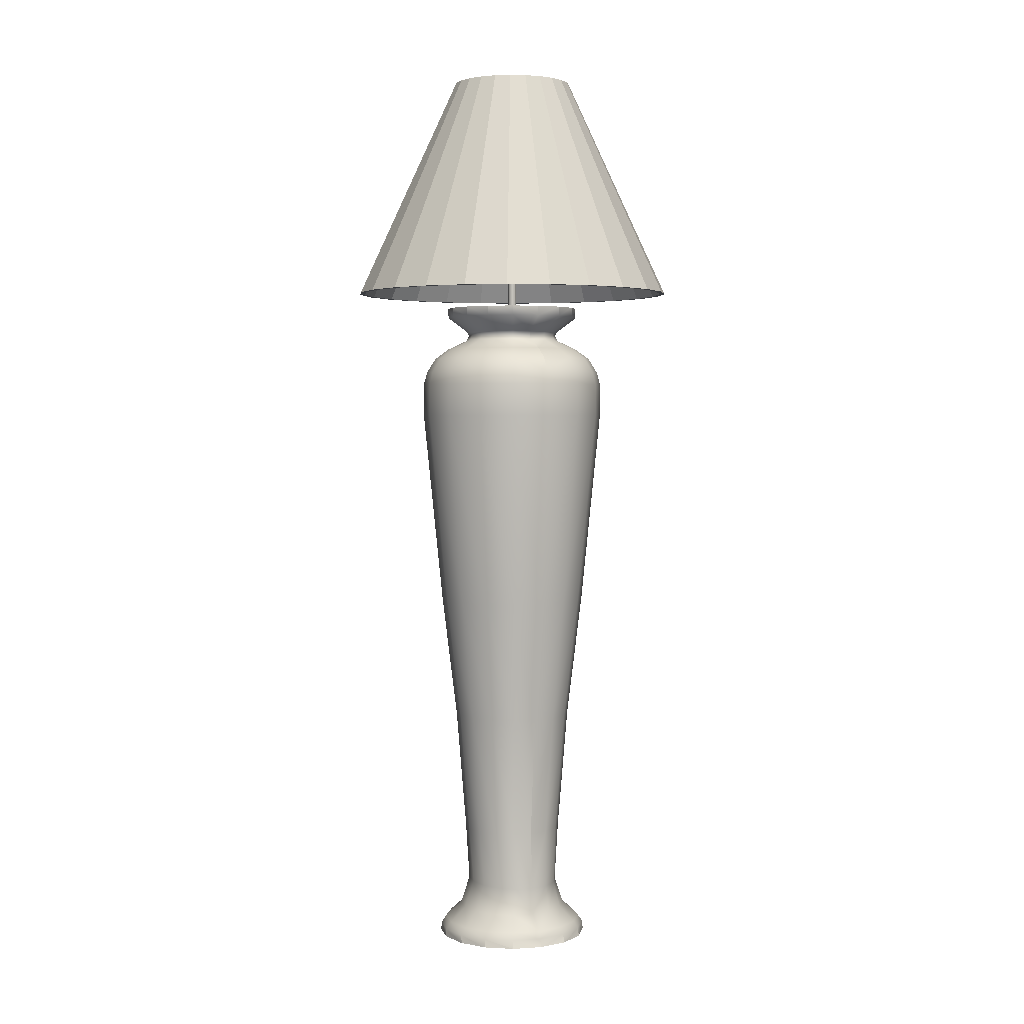
<metadata>
{"format":"obj","ext":"obj","renderer":"f3d","projection":"perspective","resolution":1024,"background":"white","views":[{"elev":3.1,"azim":156.3,"up":"+Y"}]}
</metadata>
<code>
v 45.86 65.84 -3.698
v 45.25 65.84 8.297
v 41.56 65.84 19.73
v 35.04 65.84 29.81
v 26.13 65.84 37.87
v 15.44 65.84 43.34
v 3.698 65.84 45.86
v -8.297 65.84 45.25
v -19.73 65.84 41.56
v -29.81 65.84 35.04
v -37.87 65.84 26.13
v -43.34 65.84 15.44
v -45.86 65.84 3.698
v -45.25 65.84 -8.297
v -41.56 65.84 -19.73
v -35.04 65.84 -29.81
v -26.13 65.84 -37.87
v -15.44 65.84 -43.34
v -3.698 65.84 -45.86
v 8.297 65.84 -45.25
v 19.73 65.84 -41.56
v 29.81 65.84 -35.04
v 37.87 65.84 -26.13
v 43.34 65.84 -15.44
v 16.96 128.4 -1.368
v 16.73 128.4 3.068
v 15.37 128.4 7.295
v 12.96 128.4 11.02
v 9.664 128.4 14
v 5.71 128.4 16.03
v 1.368 128.4 16.96
v -3.068 128.4 16.73
v -7.295 128.4 15.37
v -11.02 128.4 12.96
v -14 128.4 9.664
v -16.03 128.4 5.71
v -16.96 128.4 1.368
v -16.73 128.4 -3.068
v -15.37 128.4 -7.295
v -12.96 128.4 -11.02
v -9.664 128.4 -14
v -5.71 128.4 -16.03
v -1.368 128.4 -16.96
v 3.068 128.4 -16.73
v 7.295 128.4 -15.37
v 11.02 128.4 -12.96
v 14 128.4 -9.664
v 16.03 128.4 -5.71
v 44.39 65.84 -3.58
v 43.8 65.84 8.031
v 40.23 65.84 19.09
v 33.92 65.84 28.86
v 25.29 65.84 36.65
v 14.95 65.84 41.95
v 3.58 65.84 44.39
v -8.031 65.84 43.8
v -19.09 65.84 40.23
v -28.86 65.84 33.92
v -36.65 65.84 25.29
v -41.95 65.84 14.95
v -44.39 65.84 3.58
v -43.8 65.84 -8.031
v -40.23 65.84 -19.09
v -33.92 65.84 -28.86
v -25.29 65.84 -36.65
v -14.95 65.84 -41.95
v -3.58 65.84 -44.39
v 8.031 65.84 -43.8
v 19.09 65.84 -40.23
v 28.86 65.84 -33.92
v 36.65 65.84 -25.29
v 41.95 65.84 -14.95
v 16.42 128.4 -1.324
v 16.2 128.4 2.97
v 14.88 128.4 7.061
v 12.54 128.4 10.67
v 9.354 128.4 13.55
v 5.527 128.4 15.51
v 1.324 128.4 16.42
v -2.97 128.4 16.2
v -7.061 128.4 14.88
v -10.67 128.4 12.54
v -13.55 128.4 9.354
v -15.51 128.4 5.527
v -16.42 128.4 1.324
v -16.2 128.4 -2.97
v -14.88 128.4 -7.061
v -12.54 128.4 -10.67
v -9.354 128.4 -13.55
v -5.527 128.4 -15.51
v -1.324 128.4 -16.42
v 2.97 128.4 -16.2
v 7.061 128.4 -14.88
v 10.67 128.4 -12.54
v 13.55 128.4 -9.354
v 15.51 128.4 -5.527
v 1.058 92.53 -0.3526
v 1.092 92.53 0.2236
v 0 92.53 8e-06
v 0.8343 92.53 0.7398
v 0.3526 92.53 1.058
v -0.2235 92.53 1.092
v -0.7398 92.53 0.8343
v -1.058 92.53 0.3526
v -1.092 92.53 -0.2235
v -0.8343 92.53 -0.7398
v -0.3526 92.53 -1.058
v 0.2235 92.53 -1.092
v 0.7398 92.53 -0.8343
v 1.092 61.47 0.2236
v 1.058 61.47 -0.3526
v 0.8343 61.47 0.7398
v 0.3526 61.47 1.058
v -0.2235 61.47 1.092
v -0.7398 61.47 0.8343
v -1.058 61.47 0.3526
v -1.092 61.47 -0.2235
v -0.8343 61.47 -0.7398
v -0.3526 61.47 -1.058
v 0.2235 61.47 -1.092
v 0.7398 61.47 -0.8343
v 0.000191 61.44 -19.2
v -7.352 61.44 -17.73
v 0.000191 58.69 -19.2
v -7.352 58.69 -17.73
v -13.58 61.44 -13.58
v -13.58 58.69 -13.58
v -17.73 61.44 -7.352
v -17.73 58.69 -7.352
v -19.2 61.44 1.5e-05
v -19.2 58.69 1.5e-05
v -17.73 61.44 7.352
v -17.73 58.69 7.352
v -13.58 61.44 13.58
v -13.58 58.69 13.58
v -7.352 61.44 17.73
v -7.352 58.69 17.73
v 0.000191 58.69 19.2
v 0.000191 61.44 19.2
v 0.000191 54.58 -13.72
v -5.253 54.58 -12.67
v -9.697 54.58 -9.697
v -12.67 54.58 -5.253
v -13.72 54.58 1.1e-05
v -12.67 54.58 5.253
v -9.697 54.58 9.697
v -5.253 54.58 12.67
v 0.000191 54.58 13.72
v 0.00238 53.3 -13.05
v -4.981 53.3 -12.05
v -9.211 53.3 -9.228
v -12.04 53.3 -4.998
v -13.04 53.3 -0.01451
v -12.04 53.3 4.969
v -9.211 53.3 9.199
v -4.981 53.3 12.02
v 0.00238 53.3 13.02
v -5.253 51.84 12.67
v 0.000191 51.84 13.72
v -9.697 51.84 9.697
v -12.67 51.84 5.253
v -13.72 51.84 1.1e-05
v -12.67 51.84 -5.253
v -9.697 51.84 -9.697
v -5.253 51.84 -12.67
v 0.000191 51.84 -13.72
v 0.002312 49.21 -19.34
v -7.391 49.21 -17.88
v -13.67 49.21 -13.69
v -17.86 49.21 -7.406
v -19.33 49.21 -0.01249
v -17.86 49.21 7.381
v -13.67 49.21 13.66
v -7.391 49.21 17.85
v 0.002312 49.21 19.32
v 0.002121 46.34 -23.23
v -8.878 46.34 -21.46
v -16.41 46.34 -16.42
v -21.44 46.34 -8.892
v -23.21 46.34 -0.01113
v -21.44 46.34 8.869
v -16.41 46.34 16.4
v -8.878 46.34 21.43
v 0.002121 46.34 23.2
v 0.000229 42.24 -25.74
v -9.855 42.22 -23.78
v -18.2 42.22 -18.2
v -23.78 42.22 -9.856
v -25.74 42.22 8e-06
v -23.78 42.22 9.856
v -18.2 42.22 18.2
v -9.855 42.22 23.78
v 0.000229 42.24 25.74
v -0.000137 38.62 -26.69
v -10.22 38.59 -24.66
v -18.88 38.59 -18.88
v -24.66 38.59 -10.22
v -26.69 38.59 8e-06
v -24.66 38.59 10.22
v -18.88 38.59 18.88
v -10.22 38.59 24.66
v -0.000137 38.62 26.69
v 0.000221 29.44 -26.69
v -10.22 29.41 -24.67
v -18.87 29.41 -18.87
v -24.67 29.41 -10.22
v -26.69 29.41 4e-06
v -24.67 29.41 10.22
v -18.87 29.41 18.87
v -10.22 29.41 24.67
v 0.000221 29.44 26.69
v 0.000206 -26.28 -21.15
v -8.097 -26.35 -19.53
v -14.95 -26.35 -14.96
v -19.53 -26.35 -8.097
v -21.15 -26.35 -1.1e-05
v -19.53 -26.35 8.097
v -14.95 -26.35 14.96
v -8.097 -26.35 19.53
v 0.000206 -26.32 21.15
v 0.000641 -61.17 -16.92
v -6.474 -61.16 -15.62
v -11.96 -61.16 -11.96
v -15.62 -61.16 -6.474
v -16.92 -61.16 -1.9e-05
v -15.62 -61.16 6.474
v -11.96 -61.16 11.96
v -6.474 -61.16 15.62
v 0.000641 -61.17 16.92
v 0.002151 -96.02 -14.09
v -5.382 -95.96 -13.01
v -9.952 -95.96 -9.954
v -13 -95.96 -5.384
v -14.08 -95.96 -4.2e-05
v -13 -95.96 5.384
v -9.952 -95.96 9.954
v -5.382 -95.96 13.01
v 0.002151 -96.02 14.09
v 0.000183 -112.3 -15.26
v -4.87 -112.4 -14.1
v -8.99 -112.4 -10.8
v -11.75 -112.4 -5.836
v -12.72 -112.4 -4.2e-05
v -11.75 -112.4 5.836
v -8.99 -112.4 10.8
v -4.87 -112.4 14.1
v 0.000183 -112.3 15.26
v 0.000153 -120.1 -15.62
v -5.976 -120.1 -14.43
v -11.05 -120.1 -11.05
v -14.43 -120.1 -5.976
v -15.62 -120.1 -4.2e-05
v -14.43 -120.1 5.976
v -11.05 -120.1 11.05
v -5.976 -120.1 14.43
v 0.000153 -120.1 15.62
v -0.000221 -124.1 -20.16
v -7.71 -124.1 -18.62
v -14.25 -124.1 -14.25
v -18.62 -124.1 -7.71
v -20.16 -124.1 -4.2e-05
v -18.62 -124.1 7.71
v -14.25 -124.1 14.25
v -7.71 -124.1 18.62
v -0.000221 -124.1 20.16
v -0.000404 -126.2 -20.75
v -8.302 -126.2 -19.18
v -15.34 -126.2 -14.68
v -20.05 -126.2 -7.943
v -21.7 -126.2 -4.2e-05
v -20.05 -126.2 7.943
v -15.34 -126.2 14.68
v -8.302 -126.2 19.18
v -0.000404 -126.2 20.75
v -0.001381 -128.4 -21.81
v -8.349 -128.4 -20.15
v -15.42 -128.4 -15.42
v -20.15 -128.4 -8.348
v -21.81 -128.4 -4.2e-05
v -20.15 -128.4 8.348
v -15.42 -128.4 15.42
v -8.349 -128.4 20.15
v -0.001381 -128.4 21.81
v 7.352 61.44 -17.73
v 7.352 58.69 -17.73
v 13.58 61.44 -13.58
v 13.58 58.69 -13.58
v 17.73 61.44 -7.352
v 17.73 58.69 -7.352
v 19.2 61.44 1.5e-05
v 19.2 58.69 1.5e-05
v 17.73 61.44 7.352
v 17.73 58.69 7.352
v 13.58 61.44 13.58
v 13.58 58.69 13.58
v 7.352 61.44 17.73
v 7.352 58.69 17.73
v 5.253 54.58 -12.67
v 9.697 54.58 -9.697
v 12.67 54.58 -5.253
v 13.72 54.58 1.1e-05
v 12.67 54.58 5.253
v 9.697 54.58 9.697
v 5.253 54.58 12.67
v -0.002388 53.3 -13.05
v 4.981 53.3 -12.05
v 9.211 53.3 -9.228
v 12.04 53.3 -4.998
v 13.04 53.3 -0.01451
v 12.04 53.3 4.969
v 9.211 53.3 9.199
v 4.981 53.3 12.02
v -0.002388 53.3 13.02
v 5.253 51.84 12.67
v 9.697 51.84 9.697
v 12.67 51.84 5.253
v 13.72 51.84 1.1e-05
v 12.67 51.84 -5.253
v 9.697 51.84 -9.697
v 5.253 51.84 -12.67
v -0.002327 49.21 -19.34
v 7.391 49.21 -17.88
v 13.67 49.21 -13.69
v 17.86 49.21 -7.406
v 19.33 49.21 -0.01249
v 17.86 49.21 7.381
v 13.67 49.21 13.66
v 7.391 49.21 17.85
v -0.002327 49.21 19.32
v -0.002121 46.34 -23.23
v 8.878 46.34 -21.46
v 16.41 46.34 -16.42
v 21.44 46.34 -8.892
v 23.21 46.34 -0.01113
v 21.44 46.34 8.869
v 16.41 46.34 16.4
v 8.878 46.34 21.43
v -0.002121 46.34 23.2
v 9.855 42.22 -23.78
v 18.2 42.22 -18.2
v 23.78 42.22 -9.856
v 25.74 42.22 8e-06
v 23.78 42.22 9.856
v 18.2 42.22 18.2
v 9.855 42.22 23.78
v 10.22 38.59 -24.66
v 18.88 38.59 -18.88
v 24.66 38.59 -10.22
v 26.69 38.59 8e-06
v 24.66 38.59 10.22
v 18.88 38.59 18.88
v 10.22 38.59 24.66
v 10.22 29.41 -24.67
v 18.87 29.41 -18.87
v 24.67 29.41 -10.22
v 26.69 29.41 4e-06
v 24.67 29.41 10.22
v 18.87 29.41 18.87
v 10.22 29.41 24.67
v 8.097 -26.35 -19.53
v 14.95 -26.35 -14.96
v 19.53 -26.35 -8.097
v 21.15 -26.35 -1.1e-05
v 19.53 -26.35 8.097
v 14.95 -26.35 14.96
v 8.097 -26.35 19.53
v 6.474 -61.16 -15.62
v 11.96 -61.16 -11.96
v 15.62 -61.16 -6.474
v 16.92 -61.16 -1.9e-05
v 15.62 -61.16 6.474
v 11.96 -61.16 11.96
v 6.474 -61.16 15.62
v -0.002151 -96.02 -14.09
v 5.382 -95.96 -13.01
v 9.952 -95.96 -9.954
v 13 -95.96 -5.384
v 14.08 -95.96 -4.2e-05
v 13 -95.96 5.384
v 9.952 -95.96 9.954
v 5.382 -95.96 13.01
v -0.002151 -96.02 14.09
v 4.87 -112.4 -14.1
v 8.99 -112.4 -10.8
v 11.75 -112.4 -5.836
v 12.72 -112.4 -4.2e-05
v 11.75 -112.4 5.836
v 8.99 -112.4 10.8
v 4.87 -112.4 14.1
v 5.976 -120.1 -14.43
v 11.05 -120.1 -11.05
v 14.43 -120.1 -5.976
v 15.62 -120.1 -4.2e-05
v 14.43 -120.1 5.976
v 11.05 -120.1 11.05
v 5.976 -120.1 14.43
v 7.71 -124.1 -18.62
v 14.25 -124.1 -14.25
v 18.62 -124.1 -7.71
v 20.16 -124.1 -4.2e-05
v 18.62 -124.1 7.71
v 14.25 -124.1 14.25
v 7.71 -124.1 18.62
v 8.302 -126.2 -19.18
v 15.34 -126.2 -14.68
v 20.05 -126.2 -7.943
v 21.7 -126.2 -4.2e-05
v 20.05 -126.2 7.943
v 15.34 -126.2 14.68
v 8.302 -126.2 19.18
v 0.001373 -128.4 -21.81
v 8.349 -128.4 -20.15
v 15.42 -128.4 -15.42
v 20.15 -128.4 -8.348
v 21.81 -128.4 -4.2e-05
v 20.15 -128.4 8.348
v 15.42 -128.4 15.42
v 8.349 -128.4 20.15
v 0.001373 -128.4 21.81
v 1.079 61.44 1.5e-05
v -0.000206 61.44 1.5e-05
v 1.092 61.44 0.2236
v 1.058 61.44 -0.3526
v 0.9974 61.44 0.4136
v 0.8343 61.44 0.7398
v 0.7773 61.44 0.7775
v 0.4199 61.44 1.013
v 0.3526 61.44 1.058
v -0.2235 61.44 1.092
v 0.000191 61.44 1.079
v -0.7398 61.44 0.8343
v -0.4133 61.44 0.9975
v -1.058 61.44 0.3526
v -1.013 61.44 0.4201
v -0.7773 61.44 0.7775
v -1.092 61.44 -0.2235
v -1.079 61.44 1.5e-05
v -0.8343 61.44 -0.7398
v -0.9974 61.44 -0.4135
v -0.3526 61.44 -1.058
v -0.4199 61.44 -1.013
v -0.7773 61.44 -0.7775
v 0.000191 61.44 -1.079
v 0.2235 61.44 -1.092
v 0.4133 61.44 -0.9975
v 0.7398 61.44 -0.8343
v 0.7773 61.44 -0.7775
v 1.013 61.44 -0.4201
g LAMP
f 26 2 1
f 25 26 1
f 27 3 2
f 26 27 2
f 28 4 3
f 27 28 3
f 29 5 4
f 28 29 4
f 30 6 5
f 29 30 5
f 31 7 6
f 30 31 6
f 32 8 7
f 31 32 7
f 33 9 8
f 32 33 8
f 34 10 9
f 33 34 9
f 35 11 10
f 34 35 10
f 36 12 11
f 35 36 11
f 37 13 12
f 36 37 12
f 38 14 13
f 37 38 13
f 39 15 14
f 38 39 14
f 40 16 15
f 39 40 15
f 41 17 16
f 40 41 16
f 42 18 17
f 41 42 17
f 43 19 18
f 42 43 18
f 44 20 19
f 43 44 19
f 45 21 20
f 44 45 20
f 46 22 21
f 45 46 21
f 47 23 22
f 46 47 22
f 48 24 23
f 47 48 23
f 25 1 24
f 48 25 24
f 50 74 49
f 74 73 49
f 51 75 50
f 75 74 50
f 52 76 51
f 76 75 51
f 53 77 52
f 77 76 52
f 54 78 53
f 78 77 53
f 55 79 54
f 79 78 54
f 56 80 55
f 80 79 55
f 57 81 56
f 81 80 56
f 58 82 57
f 82 81 57
f 59 83 58
f 83 82 58
f 60 84 59
f 84 83 59
f 61 85 60
f 85 84 60
f 62 86 61
f 86 85 61
f 63 87 62
f 87 86 62
f 64 88 63
f 88 87 63
f 65 89 64
f 89 88 64
f 66 90 65
f 90 89 65
f 67 91 66
f 91 90 66
f 68 92 67
f 92 91 67
f 69 93 68
f 93 92 68
f 70 94 69
f 94 93 69
f 71 95 70
f 95 94 70
f 72 96 71
f 96 95 71
f 49 73 72
f 73 96 72
f 50 49 1
f 2 50 1
f 51 50 2
f 3 51 2
f 52 51 3
f 4 52 3
f 53 52 4
f 5 53 4
f 54 53 5
f 6 54 5
f 55 54 6
f 7 55 6
f 56 55 7
f 8 56 7
f 57 56 8
f 9 57 8
f 58 57 9
f 10 58 9
f 59 58 10
f 11 59 10
f 60 59 11
f 12 60 11
f 61 60 12
f 13 61 12
f 62 61 13
f 14 62 13
f 63 62 14
f 15 63 14
f 64 63 15
f 16 64 15
f 65 64 16
f 17 65 16
f 66 65 17
f 18 66 17
f 67 66 18
f 19 67 18
f 68 67 19
f 20 68 19
f 69 68 20
f 21 69 20
f 70 69 21
f 22 70 21
f 71 70 22
f 23 71 22
f 72 71 23
f 24 72 23
f 49 72 24
f 1 49 24
f 74 26 25
f 73 74 25
f 75 27 26
f 74 75 26
f 76 28 27
f 75 76 27
f 77 29 28
f 76 77 28
f 78 30 29
f 77 78 29
f 79 31 30
f 78 79 30
f 80 32 31
f 79 80 31
f 81 33 32
f 80 81 32
f 82 34 33
f 81 82 33
f 83 35 34
f 82 83 34
f 84 36 35
f 83 84 35
f 85 37 36
f 84 85 36
f 86 38 37
f 85 86 37
f 87 39 38
f 86 87 38
f 88 40 39
f 87 88 39
f 89 41 40
f 88 89 40
f 90 42 41
f 89 90 41
f 91 43 42
f 90 91 42
f 92 44 43
f 91 92 43
f 93 45 44
f 92 93 44
f 94 46 45
f 93 94 45
f 95 47 46
f 94 95 46
f 96 48 47
f 95 96 47
f 73 25 48
f 96 73 48
f 99 98 97
f 99 100 98
f 99 101 100
f 99 102 101
f 99 103 102
f 99 104 103
f 99 105 104
f 99 106 105
f 99 107 106
f 99 108 107
f 99 109 108
f 99 97 109
f 110 111 98
f 97 98 111
f 100 110 98
f 112 110 100
f 101 112 100
f 113 112 101
f 102 113 101
f 113 102 114
f 103 114 102
f 114 103 115
f 104 115 103
f 115 104 116
f 105 116 104
f 116 105 117
f 106 117 105
f 117 106 118
f 107 118 106
f 118 107 119
f 108 119 107
f 120 119 108
f 109 120 108
f 121 120 109
f 97 121 109
f 111 121 97
f 124 123 122
f 124 125 123
f 123 125 126
f 125 127 126
f 127 128 126
f 127 129 128
f 129 130 128
f 129 131 130
f 131 132 130
f 131 133 132
f 133 134 132
f 133 135 134
f 135 136 134
f 135 137 136
f 137 138 136
f 136 138 139
f 124 140 125
f 125 140 141
f 125 141 127
f 141 142 127
f 127 142 129
f 142 143 129
f 129 143 131
f 143 144 131
f 144 133 131
f 144 145 133
f 145 135 133
f 145 146 135
f 146 137 135
f 146 147 137
f 147 138 137
f 147 148 138
f 140 149 141
f 149 150 141
f 150 142 141
f 150 151 142
f 151 143 142
f 151 152 143
f 152 144 143
f 152 153 144
f 153 145 144
f 153 154 145
f 154 146 145
f 154 155 146
f 146 155 147
f 155 156 147
f 156 148 147
f 156 157 148
f 158 157 156
f 158 159 157
f 155 160 156
f 160 158 156
f 154 161 155
f 161 160 155
f 162 154 153
f 162 161 154
f 163 153 152
f 163 162 153
f 164 152 151
f 164 163 152
f 165 151 150
f 165 164 151
f 166 150 149
f 166 165 150
f 167 165 166
f 167 168 165
f 168 164 165
f 168 169 164
f 169 163 164
f 169 170 163
f 170 162 163
f 170 171 162
f 171 161 162
f 171 172 161
f 172 160 161
f 172 173 160
f 160 173 158
f 173 174 158
f 158 174 159
f 159 174 175
f 176 168 167
f 176 177 168
f 177 169 168
f 177 178 169
f 178 170 169
f 178 179 170
f 179 171 170
f 179 180 171
f 180 172 171
f 180 181 172
f 181 173 172
f 181 182 173
f 173 182 174
f 182 183 174
f 174 183 175
f 175 183 184
f 185 177 176
f 185 186 177
f 186 178 177
f 186 187 178
f 187 179 178
f 187 188 179
f 188 180 179
f 188 189 180
f 189 181 180
f 189 190 181
f 181 190 182
f 190 191 182
f 182 191 183
f 191 192 183
f 183 192 184
f 192 193 184
f 194 186 185
f 194 195 186
f 195 187 186
f 195 196 187
f 196 188 187
f 196 197 188
f 197 189 188
f 197 198 189
f 198 190 189
f 198 199 190
f 199 191 190
f 199 200 191
f 200 192 191
f 200 201 192
f 201 193 192
f 201 202 193
f 203 195 194
f 203 204 195
f 204 196 195
f 204 205 196
f 205 197 196
f 205 206 197
f 206 198 197
f 206 207 198
f 207 199 198
f 207 208 199
f 208 200 199
f 208 209 200
f 209 201 200
f 209 210 201
f 210 202 201
f 210 211 202
f 203 212 204
f 204 212 213
f 204 213 205
f 213 214 205
f 205 214 206
f 214 215 206
f 215 207 206
f 215 216 207
f 216 208 207
f 216 217 208
f 217 209 208
f 217 218 209
f 218 210 209
f 218 219 210
f 219 211 210
f 219 220 211
f 212 221 213
f 213 221 222
f 213 222 214
f 214 222 223
f 214 223 215
f 223 224 215
f 215 224 216
f 224 225 216
f 216 225 217
f 225 226 217
f 226 218 217
f 226 227 218
f 227 219 218
f 227 228 219
f 228 220 219
f 228 229 220
f 230 222 221
f 230 231 222
f 231 223 222
f 231 232 223
f 232 224 223
f 232 233 224
f 233 225 224
f 233 234 225
f 234 226 225
f 234 235 226
f 235 227 226
f 235 236 227
f 236 228 227
f 236 237 228
f 237 229 228
f 237 238 229
f 239 231 230
f 239 240 231
f 240 232 231
f 240 241 232
f 241 233 232
f 241 242 233
f 242 234 233
f 242 243 234
f 243 235 234
f 243 244 235
f 235 244 236
f 244 245 236
f 236 245 237
f 245 246 237
f 237 246 238
f 246 247 238
f 248 240 239
f 248 249 240
f 249 241 240
f 249 250 241
f 250 242 241
f 250 251 242
f 251 243 242
f 251 252 243
f 252 244 243
f 252 253 244
f 244 253 245
f 253 254 245
f 245 254 246
f 254 255 246
f 246 255 247
f 255 256 247
f 257 249 248
f 258 249 257
f 258 250 249
f 258 259 250
f 259 251 250
f 259 260 251
f 260 252 251
f 260 261 252
f 261 253 252
f 261 262 253
f 253 262 254
f 262 263 254
f 254 263 255
f 263 264 255
f 255 264 256
f 256 264 265
f 266 258 257
f 267 258 266
f 267 259 258
f 267 268 259
f 268 260 259
f 268 269 260
f 269 261 260
f 269 270 261
f 270 262 261
f 270 271 262
f 271 263 262
f 271 272 263
f 263 272 264
f 272 273 264
f 264 273 265
f 273 274 265
f 267 266 275
f 276 267 275
f 276 268 267
f 276 277 268
f 277 269 268
f 277 278 269
f 278 270 269
f 278 279 270
f 279 271 270
f 279 280 271
f 271 280 272
f 280 281 272
f 272 281 273
f 281 282 273
f 273 282 274
f 282 283 274
f 122 284 124
f 284 285 124
f 286 285 284
f 286 287 285
f 286 288 287
f 288 289 287
f 288 290 289
f 290 291 289
f 290 292 291
f 292 293 291
f 292 294 293
f 294 295 293
f 294 296 295
f 296 297 295
f 296 138 297
f 139 138 296
f 285 140 124
f 298 140 285
f 287 298 285
f 287 299 298
f 289 299 287
f 289 300 299
f 291 300 289
f 291 301 300
f 291 293 301
f 293 302 301
f 293 295 302
f 295 303 302
f 295 297 303
f 297 304 303
f 297 138 304
f 138 148 304
f 298 305 140
f 298 306 305
f 298 299 306
f 299 307 306
f 299 300 307
f 300 308 307
f 300 301 308
f 301 309 308
f 301 302 309
f 302 310 309
f 302 303 310
f 303 311 310
f 304 311 303
f 304 312 311
f 304 148 312
f 148 313 312
f 312 313 314
f 313 159 314
f 312 315 311
f 312 314 315
f 311 316 310
f 311 315 316
f 309 310 317
f 310 316 317
f 308 309 318
f 309 317 318
f 307 308 319
f 308 318 319
f 306 307 320
f 307 319 320
f 305 306 166
f 306 320 166
f 166 320 321
f 320 322 321
f 320 319 322
f 319 323 322
f 319 318 323
f 318 324 323
f 318 317 324
f 317 325 324
f 317 316 325
f 316 326 325
f 316 315 326
f 315 327 326
f 314 327 315
f 314 328 327
f 159 328 314
f 329 328 159
f 321 322 330
f 322 331 330
f 322 323 331
f 323 332 331
f 323 324 332
f 324 333 332
f 324 325 333
f 325 334 333
f 325 326 334
f 326 335 334
f 326 327 335
f 327 336 335
f 328 336 327
f 328 337 336
f 329 337 328
f 338 337 329
f 330 331 185
f 331 339 185
f 331 332 339
f 332 340 339
f 332 333 340
f 333 341 340
f 333 334 341
f 334 342 341
f 334 335 342
f 335 343 342
f 336 343 335
f 336 344 343
f 337 344 336
f 337 345 344
f 338 345 337
f 338 193 345
f 185 339 194
f 339 346 194
f 339 340 346
f 340 347 346
f 340 341 347
f 341 348 347
f 341 342 348
f 342 349 348
f 342 343 349
f 343 350 349
f 343 344 350
f 344 351 350
f 344 345 351
f 345 352 351
f 345 193 352
f 193 202 352
f 194 346 203
f 346 353 203
f 346 347 353
f 347 354 353
f 347 348 354
f 348 355 354
f 348 349 355
f 349 356 355
f 349 350 356
f 350 357 356
f 350 351 357
f 351 358 357
f 351 352 358
f 352 359 358
f 352 202 359
f 202 211 359
f 353 212 203
f 360 212 353
f 354 360 353
f 354 361 360
f 355 361 354
f 355 362 361
f 355 356 362
f 356 363 362
f 356 357 363
f 357 364 363
f 357 358 364
f 358 365 364
f 358 359 365
f 359 366 365
f 359 211 366
f 211 220 366
f 360 221 212
f 367 221 360
f 361 367 360
f 368 367 361
f 362 368 361
f 362 369 368
f 363 369 362
f 363 370 369
f 364 370 363
f 364 371 370
f 364 365 371
f 365 372 371
f 365 366 372
f 366 373 372
f 366 220 373
f 220 229 373
f 221 367 374
f 367 375 374
f 367 368 375
f 368 376 375
f 368 369 376
f 369 377 376
f 369 370 377
f 370 378 377
f 370 371 378
f 371 379 378
f 371 372 379
f 372 380 379
f 372 373 380
f 373 381 380
f 373 229 381
f 229 382 381
f 374 375 239
f 375 383 239
f 375 376 383
f 376 384 383
f 376 377 384
f 377 385 384
f 377 378 385
f 378 386 385
f 378 379 386
f 379 387 386
f 380 387 379
f 380 388 387
f 381 388 380
f 381 389 388
f 382 389 381
f 382 247 389
f 239 383 248
f 383 390 248
f 383 384 390
f 384 391 390
f 384 385 391
f 385 392 391
f 385 386 392
f 386 393 392
f 386 387 393
f 387 394 393
f 388 394 387
f 388 395 394
f 389 395 388
f 389 396 395
f 247 396 389
f 247 256 396
f 248 390 257
f 257 390 397
f 390 391 397
f 391 398 397
f 391 392 398
f 392 399 398
f 392 393 399
f 393 400 399
f 393 394 400
f 394 401 400
f 395 401 394
f 395 402 401
f 396 402 395
f 396 403 402
f 256 403 396
f 265 403 256
f 257 397 266
f 266 397 404
f 397 398 404
f 398 405 404
f 398 399 405
f 399 406 405
f 399 400 406
f 400 407 406
f 400 401 407
f 401 408 407
f 401 402 408
f 402 409 408
f 403 409 402
f 403 410 409
f 265 410 403
f 265 274 410
f 411 266 404
f 411 404 412
f 404 405 412
f 405 413 412
f 405 406 413
f 406 414 413
f 406 407 414
f 407 415 414
f 407 408 415
f 408 416 415
f 409 416 408
f 409 417 416
f 410 417 409
f 410 418 417
f 274 418 410
f 274 419 418
f 423 290 288
f 423 420 290
f 423 421 420
f 292 290 420
f 422 420 421
f 422 292 420
f 424 422 421
f 424 292 422
f 294 292 424
f 425 424 421
f 425 294 424
f 426 425 421
f 426 294 425
f 296 294 426
f 426 427 296
f 426 421 427
f 139 296 427
f 428 427 421
f 428 139 427
f 429 136 139
f 429 139 430
f 430 421 139
f 139 428 430
f 421 430 428
f 431 134 136
f 431 136 432
f 136 429 432
f 433 130 132
f 433 132 434
f 134 434 132
f 434 134 435
f 134 431 435
f 436 128 130
f 436 130 437
f 130 433 437
f 438 126 128
f 438 128 439
f 128 436 439
f 440 122 123
f 440 123 441
f 126 441 123
f 441 126 442
f 126 438 442
f 443 122 440
f 444 284 122
f 443 122 421
f 443 444 122
f 443 421 444
f 445 444 421
f 445 284 444
f 286 284 445
f 446 445 421
f 446 286 445
f 447 446 421
f 447 286 446
f 288 286 447
f 447 448 288
f 447 421 448
f 423 448 421
f 423 288 448
f 412 413 414
f 275 412 414
f 275 414 415
f 275 415 416
f 276 275 416
f 276 416 417
f 277 417 418
f 278 277 418
f 278 418 283
f 278 283 282
f 279 278 282
f 280 279 282
f 281 280 282
f 277 276 417
g
g default

</code>
